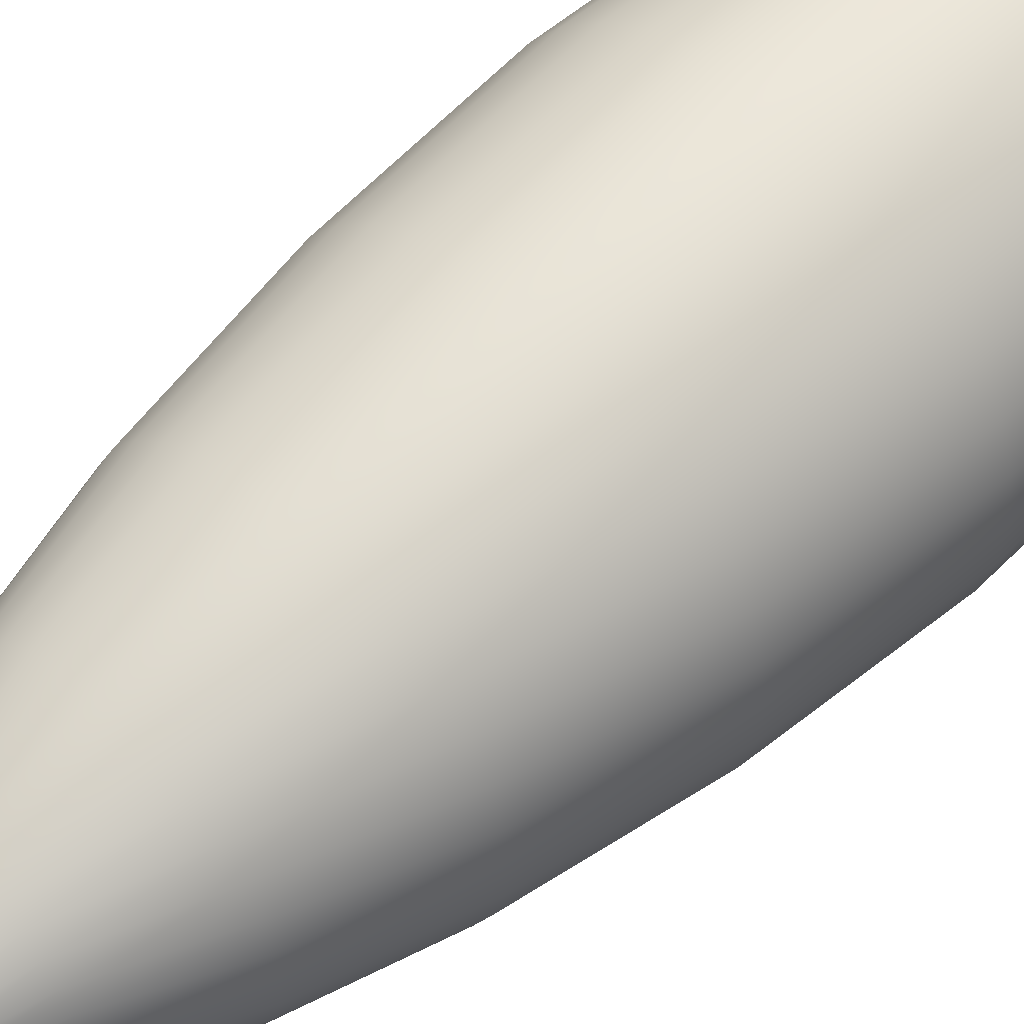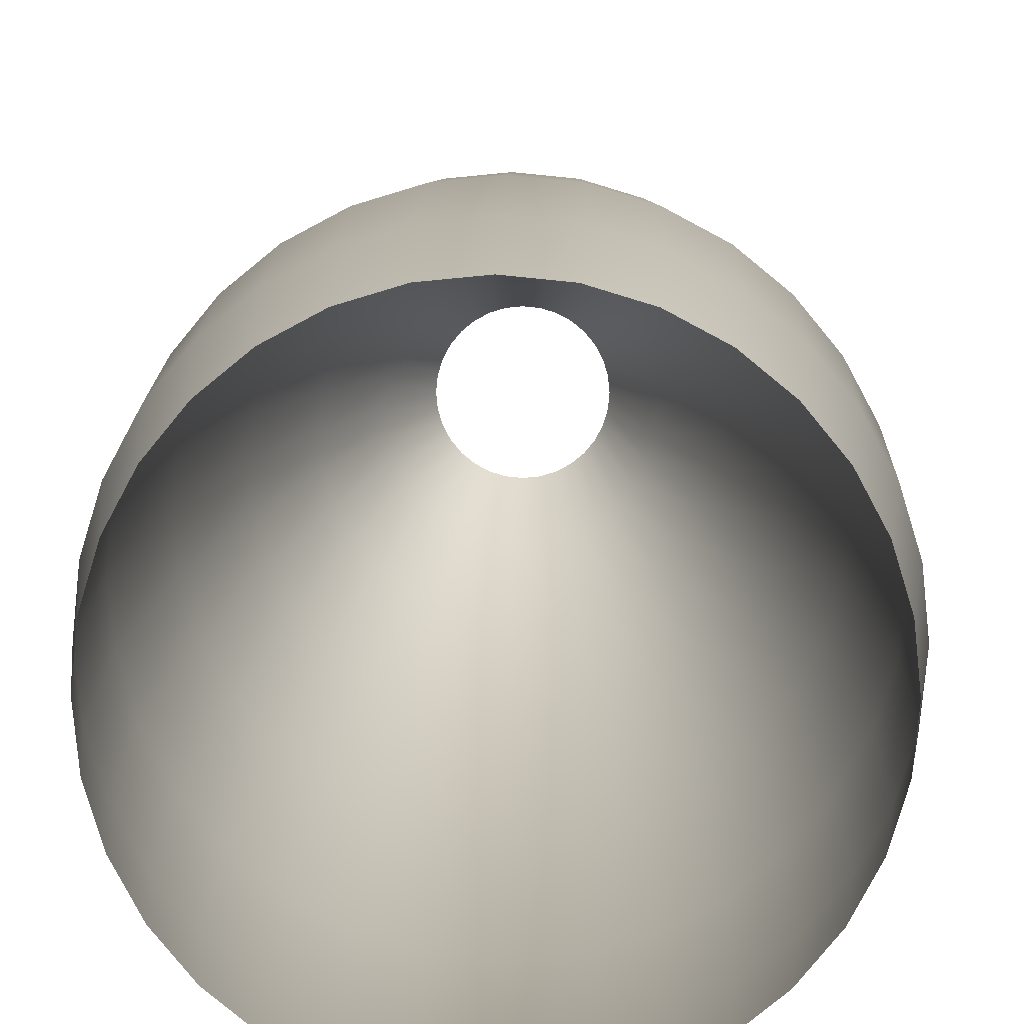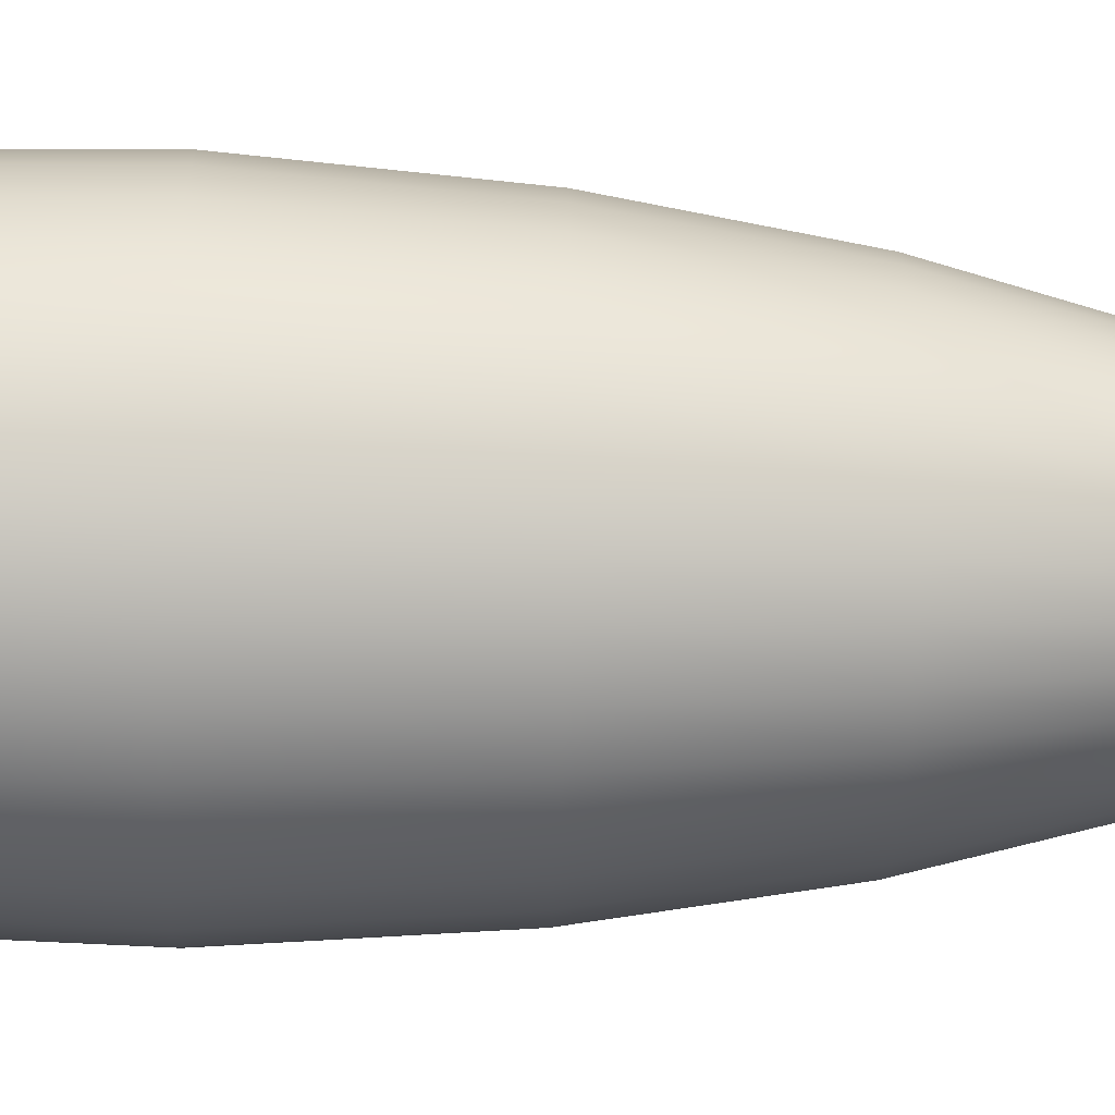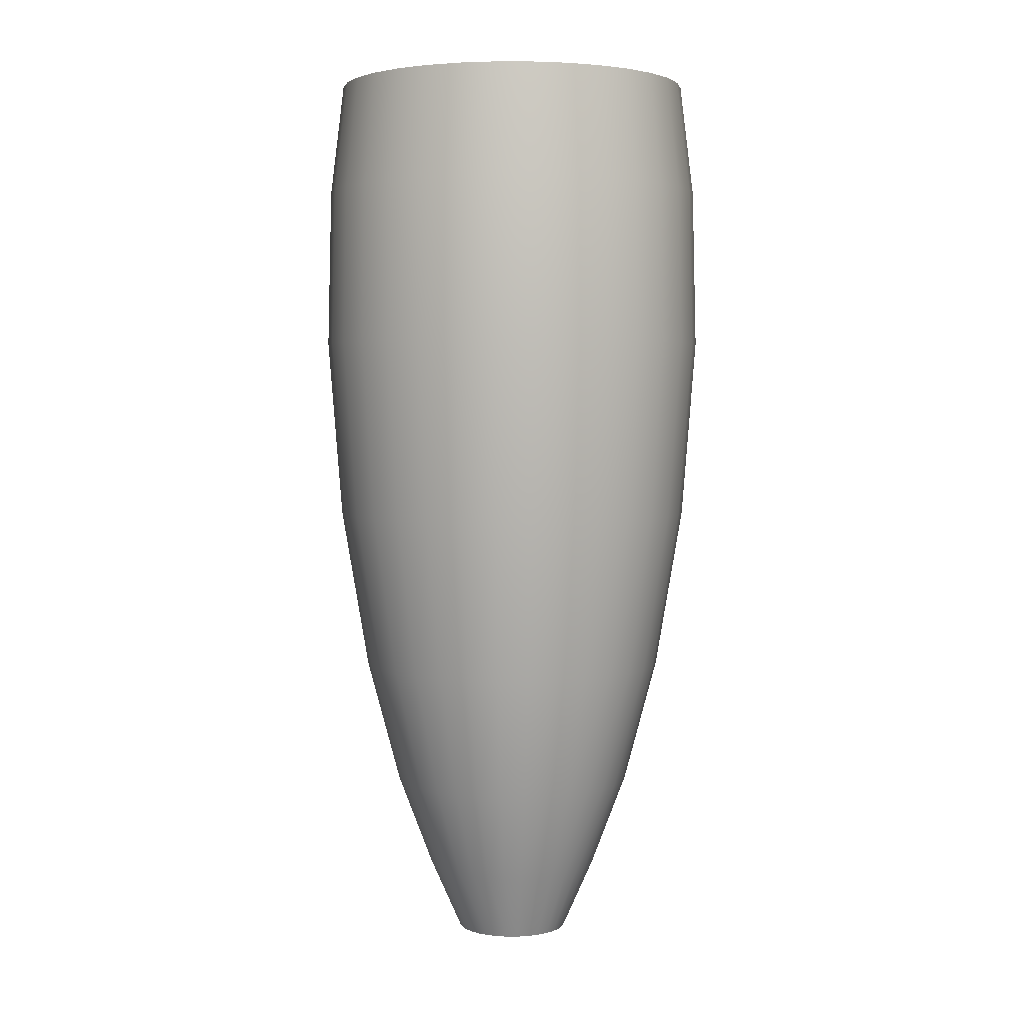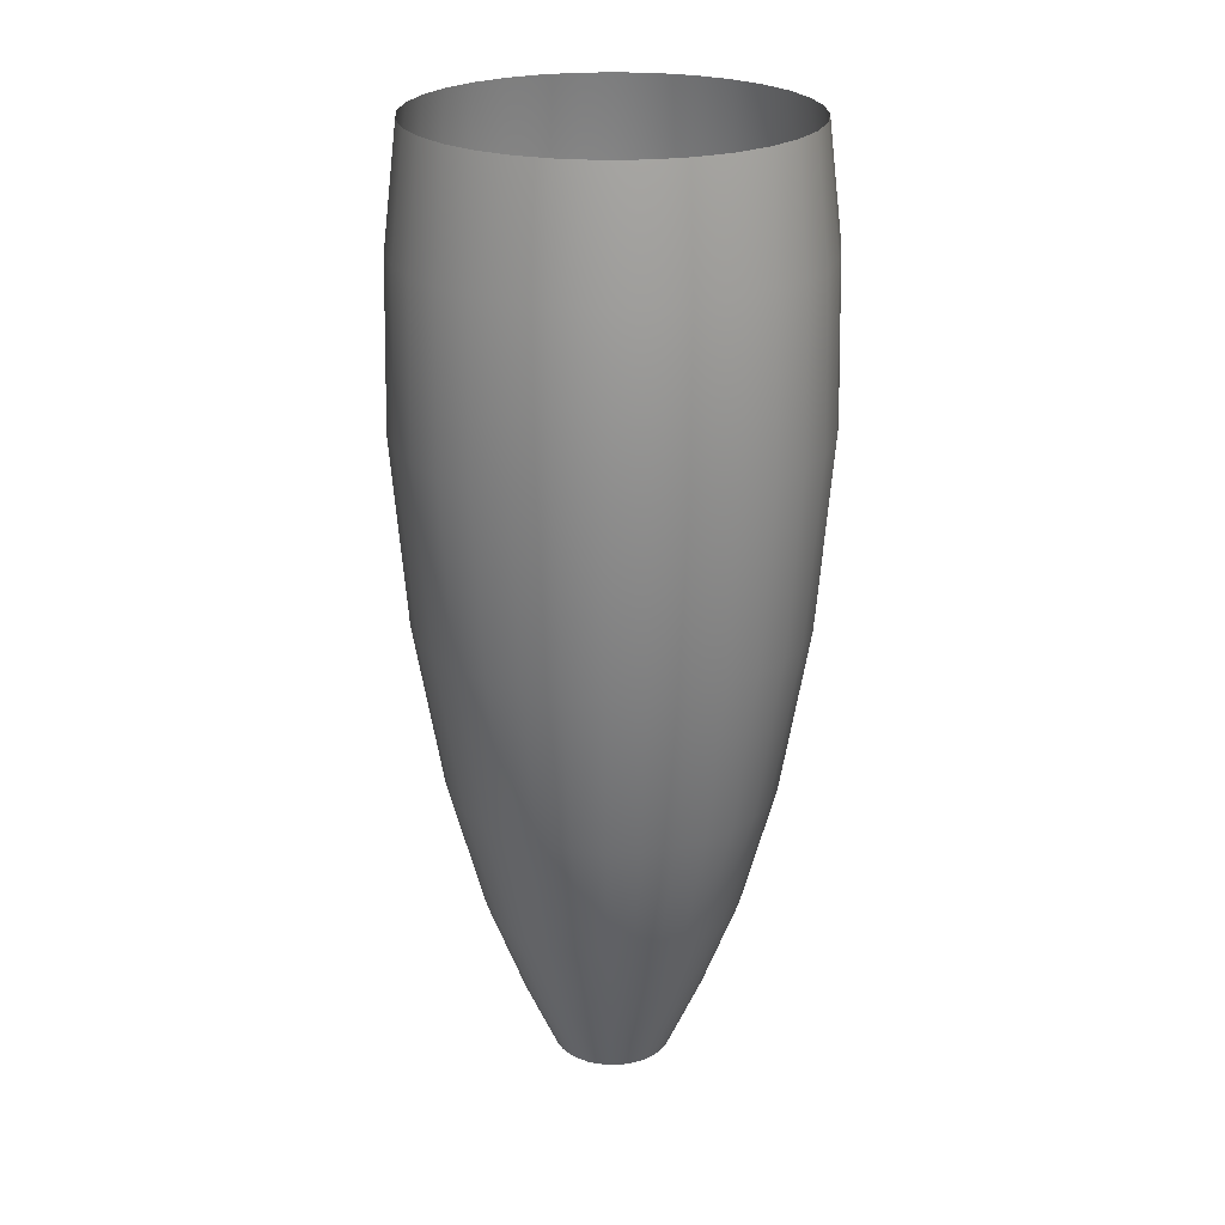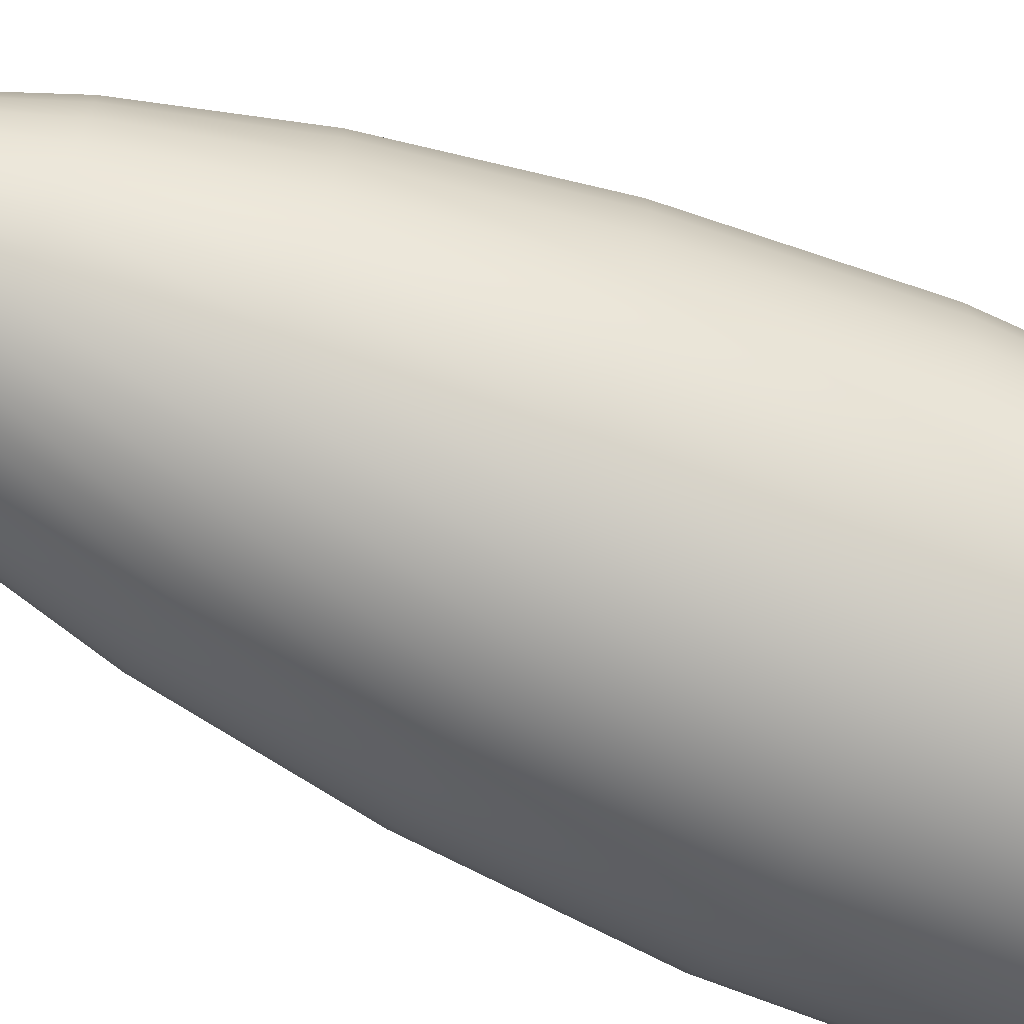
<metadata>
{"format":"obj","ext":"obj","renderer":"f3d","projection":"perspective","resolution":1024,"background":"white","views":[{"elev":52.4,"azim":44.3,"up":"+Z"},{"elev":10.0,"azim":-179.1,"up":"+Z"},{"elev":-45.6,"azim":-91.9,"up":"+Z"},{"elev":3.6,"azim":174.0,"up":"+Y"},{"elev":23.8,"azim":-99.1,"up":"+Y"},{"elev":-69.7,"azim":66.8,"up":"+Z"}]}
</metadata>
<code>
g VFXMesh_03
v 0 0.1984 -0.08477
v 0.01654 0.1984 -0.08314
v 0.03244 0.1984 -0.07832
v 0.0471 0.1984 -0.07049
v 0.05994 0.1984 -0.05994
v 0.07049 0.1984 -0.0471
v 0.07832 0.1984 -0.03244
v 0.08314 0.1984 -0.01654
v 0.08477 0.1984 -0
v 0.08314 0.1984 0.01654
v 0.07832 0.1984 0.03244
v 0.07049 0.1984 0.0471
v 0.05994 0.1984 0.05994
v 0.0471 0.1984 0.07049
v 0.03244 0.1984 0.07832
v 0.01654 0.1984 0.08314
v 0 0.1984 0.08477
v -0.01654 0.1984 0.08314
v -0.03244 0.1984 0.07832
v -0.0471 0.1984 0.07049
v -0.05994 0.1984 0.05994
v -0.07049 0.1984 0.0471
v -0.07832 0.1984 0.03244
v -0.08314 0.1984 0.01654
v -0.08477 0.1984 -0
v -0.08314 0.1984 -0.01654
v -0.07832 0.1984 -0.03244
v -0.07049 0.1984 -0.0471
v -0.05994 0.1984 -0.05994
v -0.0471 0.1984 -0.07049
v -0.03244 0.1984 -0.07832
v -0.01654 0.1984 -0.08314
v 0 1.544 -0.2675
v 0.05218 1.544 -0.2623
v 0.1024 1.544 -0.2471
v 0.1486 1.544 -0.2224
v 0.1891 1.544 -0.1891
v 0.2224 1.544 -0.1486
v 0.2471 1.544 -0.1024
v 0.2623 1.544 -0.05218
v 0.2675 1.544 -0
v 0.2623 1.544 0.05218
v 0.2471 1.544 0.1024
v 0.2224 1.544 0.1486
v 0.1891 1.544 0.1891
v 0.1486 1.544 0.2224
v 0.1024 1.544 0.2471
v 0.05218 1.544 0.2623
v 0 1.544 0.2675
v -0.05218 1.544 0.2623
v -0.1024 1.544 0.2471
v -0.1486 1.544 0.2224
v -0.1891 1.544 0.1891
v -0.2224 1.544 0.1486
v -0.2471 1.544 0.1024
v -0.2623 1.544 0.05218
v -0.2675 1.544 -0
v -0.2623 1.544 -0.05218
v -0.2471 1.544 -0.1024
v -0.2224 1.544 -0.1486
v -0.1891 1.544 -0.1891
v -0.1486 1.544 -0.2224
v -0.1024 1.544 -0.2471
v -0.05218 1.544 -0.2623
v 0 0.3036 -0.1312
v 0 1.378 -0.2879
v 0 0.4416 -0.1831
v 0 0.6294 -0.2327
v 0 0.8714 -0.273
v 0 1.141 -0.2937
v 0.05616 1.378 -0.2823
v 0.02559 0.3036 -0.1286
v 0.05731 1.141 -0.2881
v 0.05325 0.8714 -0.2677
v 0.0454 0.6294 -0.2282
v 0.03572 0.4416 -0.1796
v 0.1102 1.378 -0.2659
v 0.05019 0.3036 -0.1212
v 0.1124 1.141 -0.2714
v 0.1045 0.8714 -0.2522
v 0.08905 0.6294 -0.215
v 0.07007 0.4416 -0.1692
v 0.1599 1.378 -0.2393
v 0.07287 0.3036 -0.1091
v 0.1632 1.141 -0.2442
v 0.1517 0.8714 -0.227
v 0.1293 0.6294 -0.1935
v 0.1017 0.4416 -0.1522
v 0.2035 1.378 -0.2035
v 0.09274 0.3036 -0.09275
v 0.2077 1.141 -0.2077
v 0.193 0.8714 -0.193
v 0.1645 0.6294 -0.1645
v 0.1295 0.4416 -0.1295
v 0.2393 1.378 -0.1599
v 0.1091 0.3036 -0.07287
v 0.2442 1.141 -0.1632
v 0.227 0.8714 -0.1517
v 0.1935 0.6294 -0.1293
v 0.1522 0.4416 -0.1017
v 0.2659 1.378 -0.1102
v 0.1212 0.3036 -0.05019
v 0.2714 1.141 -0.1124
v 0.2522 0.8714 -0.1045
v 0.215 0.6294 -0.08905
v 0.1692 0.4416 -0.07007
v 0.2823 1.378 -0.05616
v 0.1286 0.3036 -0.02559
v 0.2881 1.141 -0.05731
v 0.2677 0.8714 -0.05325
v 0.2282 0.6294 -0.0454
v 0.1796 0.4416 -0.03572
v 0.2879 1.378 -0
v 0.1312 0.3036 -0
v 0.2937 1.141 -0
v 0.273 0.8714 -0
v 0.2327 0.6294 -0
v 0.1831 0.4416 -0
v 0.2823 1.378 0.05616
v 0.1286 0.3036 0.02559
v 0.2881 1.141 0.05731
v 0.2677 0.8714 0.05325
v 0.2282 0.6294 0.04539
v 0.1796 0.4416 0.03572
v 0.2659 1.378 0.1102
v 0.1212 0.3036 0.05019
v 0.2714 1.141 0.1124
v 0.2522 0.8714 0.1045
v 0.215 0.6294 0.08905
v 0.1692 0.4416 0.07007
v 0.2393 1.378 0.1599
v 0.1091 0.3036 0.07287
v 0.2442 1.141 0.1632
v 0.227 0.8714 0.1517
v 0.1935 0.6294 0.1293
v 0.1522 0.4416 0.1017
v 0.2035 1.378 0.2035
v 0.09274 0.3036 0.09274
v 0.2077 1.141 0.2077
v 0.193 0.8714 0.193
v 0.1645 0.6294 0.1645
v 0.1295 0.4416 0.1295
v 0.1599 1.378 0.2393
v 0.07287 0.3036 0.1091
v 0.1632 1.141 0.2442
v 0.1517 0.8714 0.227
v 0.1293 0.6294 0.1935
v 0.1017 0.4416 0.1522
v 0.1102 1.378 0.2659
v 0.05019 0.3036 0.1212
v 0.1124 1.141 0.2714
v 0.1045 0.8714 0.2522
v 0.08905 0.6294 0.215
v 0.07007 0.4416 0.1692
v 0.05616 1.378 0.2823
v 0.02559 0.3036 0.1286
v 0.05731 1.141 0.2881
v 0.05325 0.8714 0.2677
v 0.0454 0.6294 0.2282
v 0.03572 0.4416 0.1796
v 0 1.378 0.2879
v 0 0.3036 0.1312
v 0 1.141 0.2937
v 0 0.8714 0.273
v 0 0.6294 0.2327
v 0 0.4416 0.1831
v -0.05616 1.378 0.2823
v -0.02559 0.3036 0.1286
v -0.05731 1.141 0.2881
v -0.05325 0.8714 0.2677
v -0.04539 0.6294 0.2282
v -0.03572 0.4416 0.1796
v -0.1102 1.378 0.2659
v -0.05019 0.3036 0.1212
v -0.1124 1.141 0.2714
v -0.1045 0.8714 0.2522
v -0.08905 0.6294 0.215
v -0.07007 0.4416 0.1692
v -0.1599 1.378 0.2393
v -0.07287 0.3036 0.1091
v -0.1632 1.141 0.2442
v -0.1517 0.8714 0.227
v -0.1293 0.6294 0.1935
v -0.1017 0.4416 0.1522
v -0.2035 1.378 0.2035
v -0.09274 0.3036 0.09274
v -0.2077 1.141 0.2077
v -0.193 0.8714 0.193
v -0.1645 0.6294 0.1645
v -0.1295 0.4416 0.1295
v -0.2393 1.378 0.1599
v -0.1091 0.3036 0.07287
v -0.2442 1.141 0.1632
v -0.227 0.8714 0.1517
v -0.1935 0.6294 0.1293
v -0.1522 0.4416 0.1017
v -0.2659 1.378 0.1102
v -0.1212 0.3036 0.05019
v -0.2714 1.141 0.1124
v -0.2522 0.8714 0.1045
v -0.215 0.6294 0.08905
v -0.1692 0.4416 0.07007
v -0.2823 1.378 0.05616
v -0.1286 0.3036 0.02559
v -0.2881 1.141 0.05731
v -0.2677 0.8714 0.05325
v -0.2282 0.6294 0.04539
v -0.1796 0.4416 0.03572
v -0.2879 1.378 -1e-06
v -0.1312 0.3036 -0
v -0.2937 1.141 -1e-06
v -0.273 0.8714 -0
v -0.2327 0.6294 -0
v -0.1831 0.4416 -0
v -0.2823 1.378 -0.05616
v -0.1286 0.3036 -0.02559
v -0.2881 1.141 -0.05731
v -0.2677 0.8714 -0.05325
v -0.2282 0.6294 -0.0454
v -0.1796 0.4416 -0.03572
v -0.2659 1.378 -0.1102
v -0.1212 0.3036 -0.05019
v -0.2714 1.141 -0.1124
v -0.2522 0.8714 -0.1045
v -0.215 0.6294 -0.08905
v -0.1692 0.4416 -0.07007
v -0.2393 1.378 -0.1599
v -0.1091 0.3036 -0.07287
v -0.2442 1.141 -0.1632
v -0.227 0.8714 -0.1517
v -0.1935 0.6294 -0.1293
v -0.1522 0.4416 -0.1017
v -0.2035 1.378 -0.2035
v -0.09274 0.3036 -0.09275
v -0.2077 1.141 -0.2077
v -0.193 0.8714 -0.193
v -0.1645 0.6294 -0.1645
v -0.1295 0.4416 -0.1295
v -0.1599 1.378 -0.2393
v -0.07287 0.3036 -0.1091
v -0.1632 1.141 -0.2442
v -0.1517 0.8714 -0.227
v -0.1293 0.6294 -0.1935
v -0.1017 0.4416 -0.1522
v -0.1102 1.378 -0.2659
v -0.05019 0.3036 -0.1212
v -0.1124 1.141 -0.2714
v -0.1045 0.8714 -0.2522
v -0.08905 0.6294 -0.215
v -0.07007 0.4416 -0.1692
v -0.05616 1.378 -0.2823
v -0.02559 0.3036 -0.1286
v -0.05731 1.141 -0.2881
v -0.05325 0.8714 -0.2677
v -0.04539 0.6294 -0.2282
v -0.03572 0.4416 -0.1796
f 4 84 90 5
f 5 90 96 6
f 6 96 102 7
f 7 102 108 8
f 8 108 114 9
f 9 114 120 10
f 10 120 126 11
f 11 126 132 12
f 12 132 138 13
f 13 138 144 14
f 14 144 150 15
f 15 150 156 16
f 16 156 162 17
f 17 162 168 18
f 18 168 174 19
f 19 174 180 20
f 20 180 186 21
f 21 186 192 22
f 22 192 198 23
f 23 198 204 24
f 24 204 210 25
f 25 210 216 26
f 26 216 222 27
f 27 222 228 28
f 28 228 234 29
f 29 234 240 30
f 30 240 246 31
f 31 246 252 32
f 125 119 42 43
f 66 33 34 71
f 179 173 51 52
f 233 227 60 61
f 101 95 38 39
f 155 149 47 48
f 209 203 56 57
f 131 125 43 44
f 185 179 52 53
f 239 233 61 62
f 107 101 39 40
f 161 155 48 49
f 215 209 57 58
f 77 71 34 35
f 83 77 35 36
f 137 131 44 45
f 191 185 53 54
f 245 239 62 63
f 113 107 40 41
f 167 161 49 50
f 221 215 58 59
f 89 83 36 37
f 143 137 45 46
f 197 191 54 55
f 251 245 63 64
f 119 113 41 42
f 173 167 50 51
f 227 221 59 60
f 95 89 37 38
f 149 143 46 47
f 203 197 55 56
f 2 72 78 3
f 3 78 84 4
f 66 251 64 33
f 32 252 65 1
f 66 71 73 70
f 70 73 74 69
f 69 74 75 68
f 68 75 76 67
f 67 76 72 65
f 71 77 79 73
f 73 79 80 74
f 74 80 81 75
f 75 81 82 76
f 76 82 78 72
f 77 83 85 79
f 79 85 86 80
f 80 86 87 81
f 81 87 88 82
f 82 88 84 78
f 83 89 91 85
f 85 91 92 86
f 86 92 93 87
f 87 93 94 88
f 88 94 90 84
f 89 95 97 91
f 91 97 98 92
f 92 98 99 93
f 93 99 100 94
f 94 100 96 90
f 95 101 103 97
f 97 103 104 98
f 98 104 105 99
f 99 105 106 100
f 100 106 102 96
f 101 107 109 103
f 103 109 110 104
f 104 110 111 105
f 105 111 112 106
f 106 112 108 102
f 107 113 115 109
f 109 115 116 110
f 110 116 117 111
f 111 117 118 112
f 112 118 114 108
f 113 119 121 115
f 115 121 122 116
f 116 122 123 117
f 117 123 124 118
f 118 124 120 114
f 119 125 127 121
f 121 127 128 122
f 122 128 129 123
f 123 129 130 124
f 124 130 126 120
f 125 131 133 127
f 127 133 134 128
f 128 134 135 129
f 129 135 136 130
f 130 136 132 126
f 131 137 139 133
f 133 139 140 134
f 134 140 141 135
f 135 141 142 136
f 136 142 138 132
f 137 143 145 139
f 139 145 146 140
f 140 146 147 141
f 141 147 148 142
f 142 148 144 138
f 143 149 151 145
f 145 151 152 146
f 146 152 153 147
f 147 153 154 148
f 148 154 150 144
f 149 155 157 151
f 151 157 158 152
f 152 158 159 153
f 153 159 160 154
f 154 160 156 150
f 155 161 163 157
f 157 163 164 158
f 158 164 165 159
f 159 165 166 160
f 160 166 162 156
f 161 167 169 163
f 163 169 170 164
f 164 170 171 165
f 165 171 172 166
f 166 172 168 162
f 167 173 175 169
f 169 175 176 170
f 170 176 177 171
f 171 177 178 172
f 172 178 174 168
f 173 179 181 175
f 175 181 182 176
f 176 182 183 177
f 177 183 184 178
f 178 184 180 174
f 179 185 187 181
f 181 187 188 182
f 182 188 189 183
f 183 189 190 184
f 184 190 186 180
f 185 191 193 187
f 187 193 194 188
f 188 194 195 189
f 189 195 196 190
f 190 196 192 186
f 191 197 199 193
f 193 199 200 194
f 194 200 201 195
f 195 201 202 196
f 196 202 198 192
f 197 203 205 199
f 199 205 206 200
f 200 206 207 201
f 201 207 208 202
f 202 208 204 198
f 203 209 211 205
f 205 211 212 206
f 206 212 213 207
f 207 213 214 208
f 208 214 210 204
f 209 215 217 211
f 211 217 218 212
f 212 218 219 213
f 213 219 220 214
f 214 220 216 210
f 215 221 223 217
f 217 223 224 218
f 218 224 225 219
f 219 225 226 220
f 220 226 222 216
f 221 227 229 223
f 223 229 230 224
f 224 230 231 225
f 225 231 232 226
f 226 232 228 222
f 227 233 235 229
f 229 235 236 230
f 230 236 237 231
f 231 237 238 232
f 232 238 234 228
f 233 239 241 235
f 235 241 242 236
f 236 242 243 237
f 237 243 244 238
f 238 244 240 234
f 239 245 247 241
f 241 247 248 242
f 242 248 249 243
f 243 249 250 244
f 244 250 246 240
f 245 251 253 247
f 247 253 254 248
f 248 254 255 249
f 249 255 256 250
f 250 256 252 246
f 251 66 70 253
f 253 70 69 254
f 254 69 68 255
f 255 68 67 256
f 256 67 65 252
f 1 65 72 2

</code>
